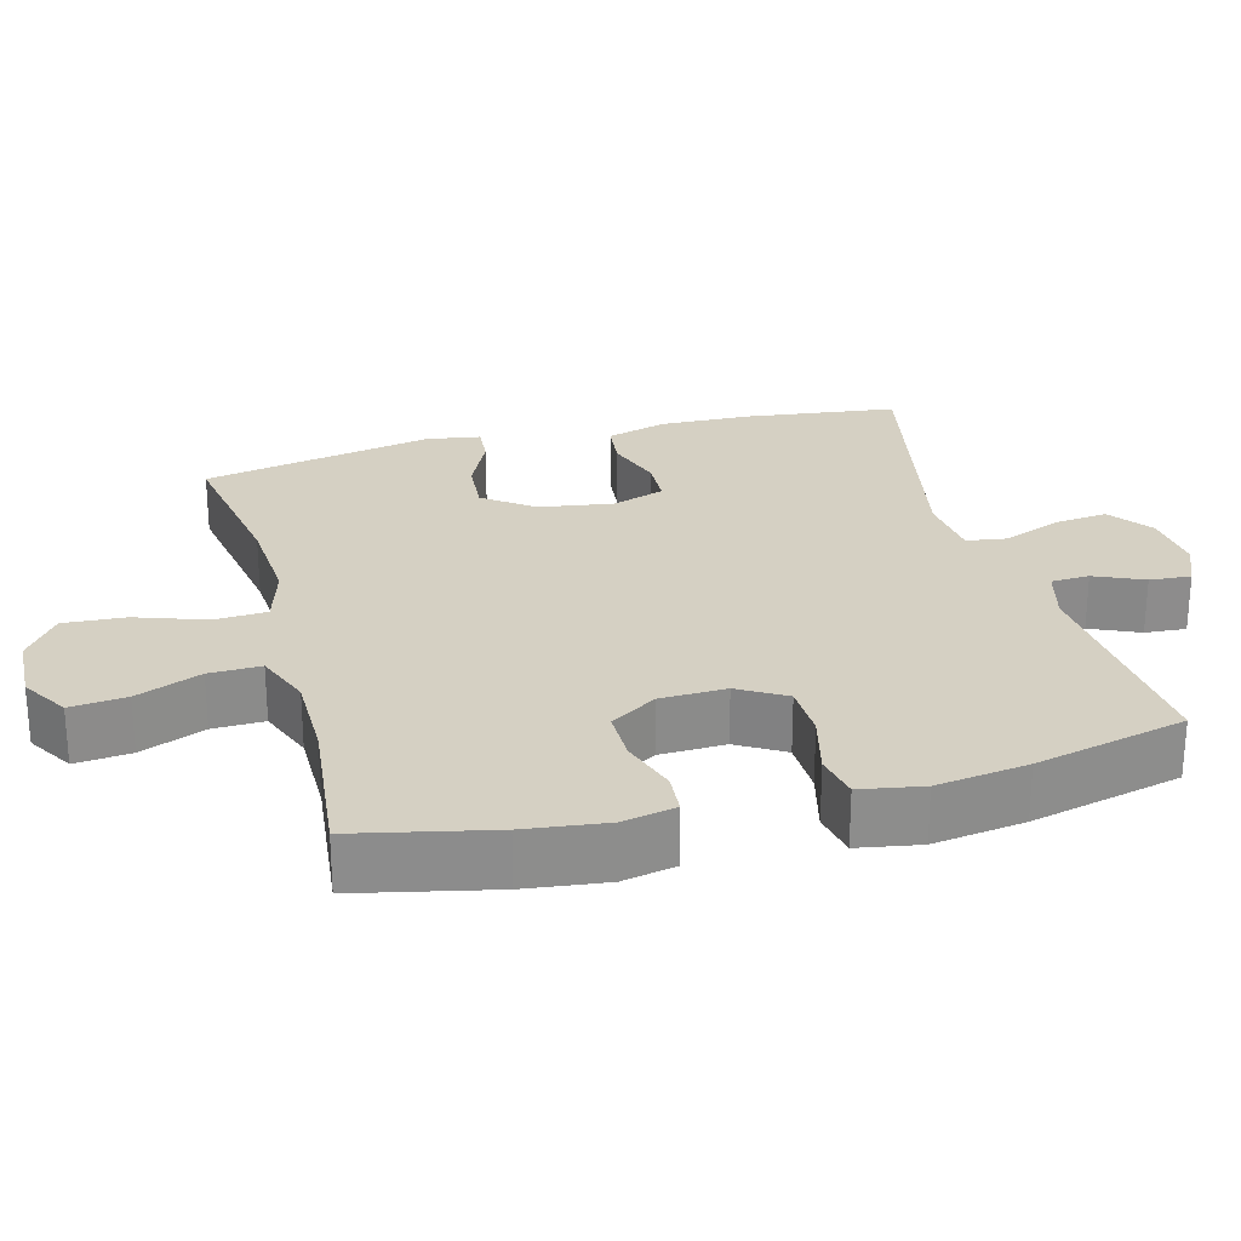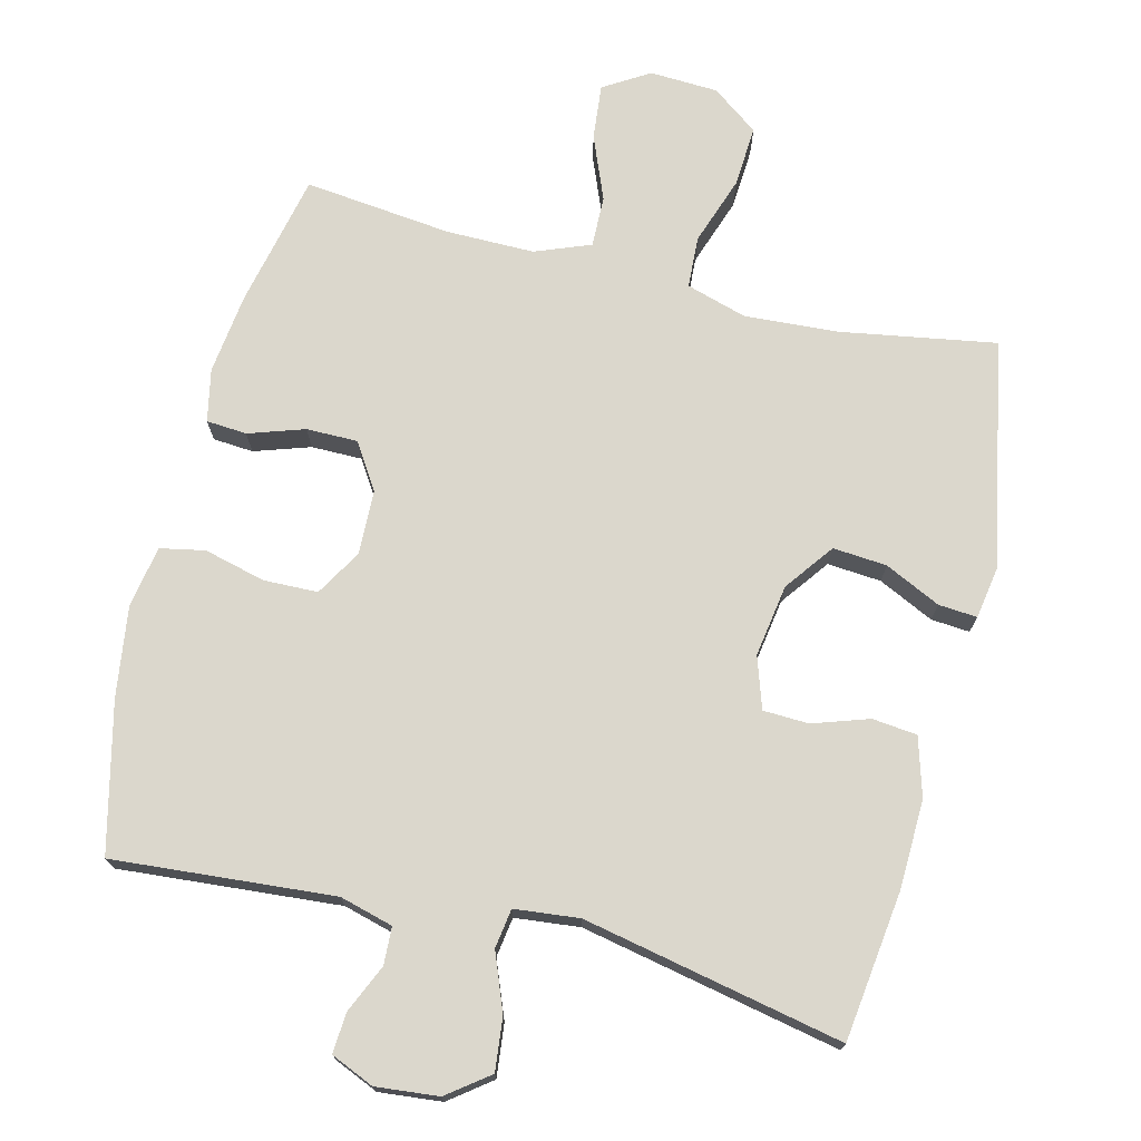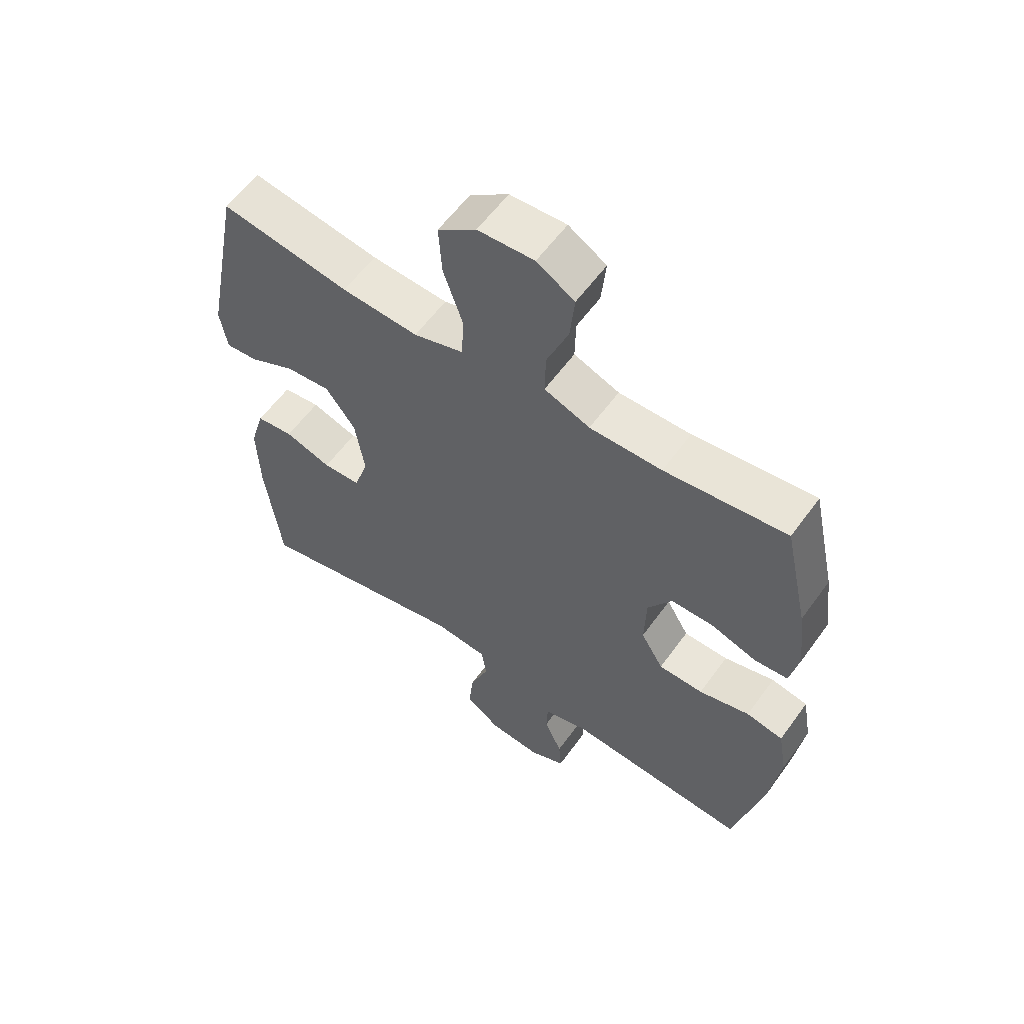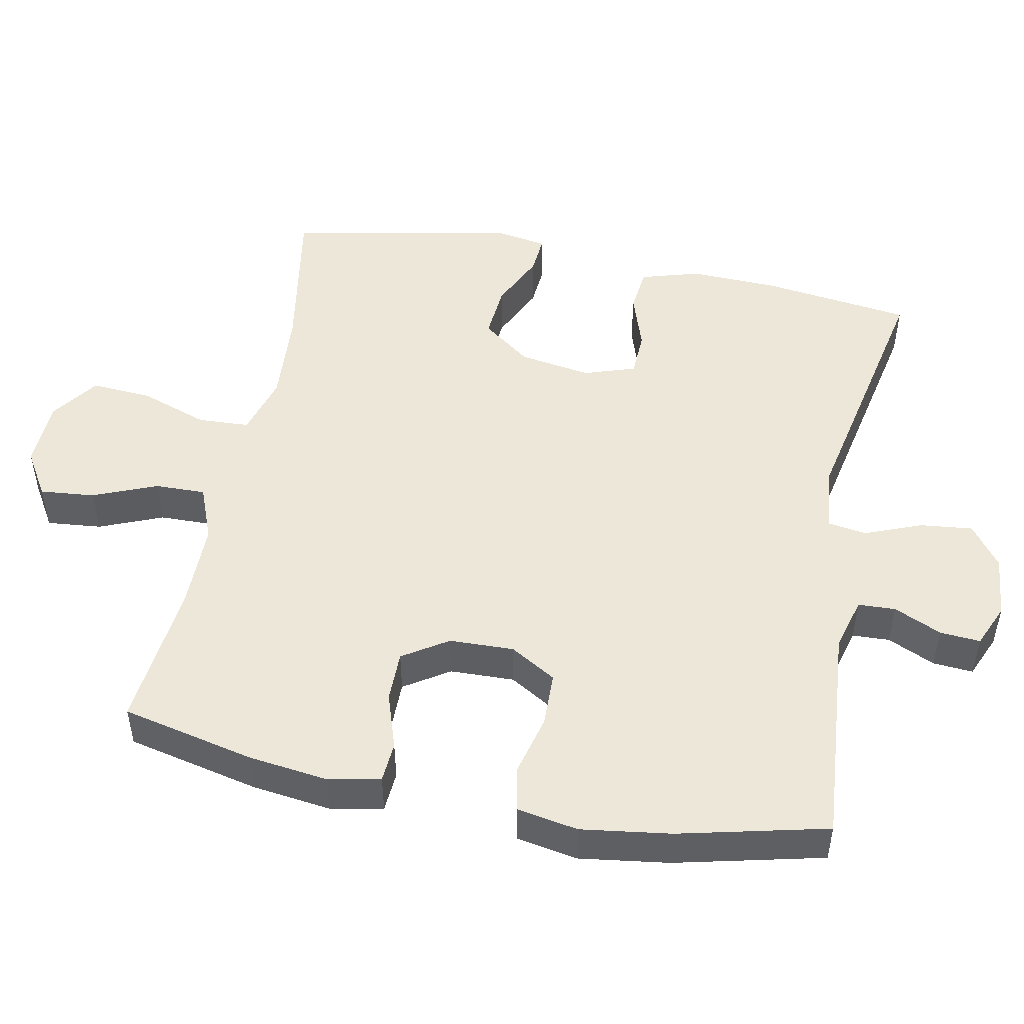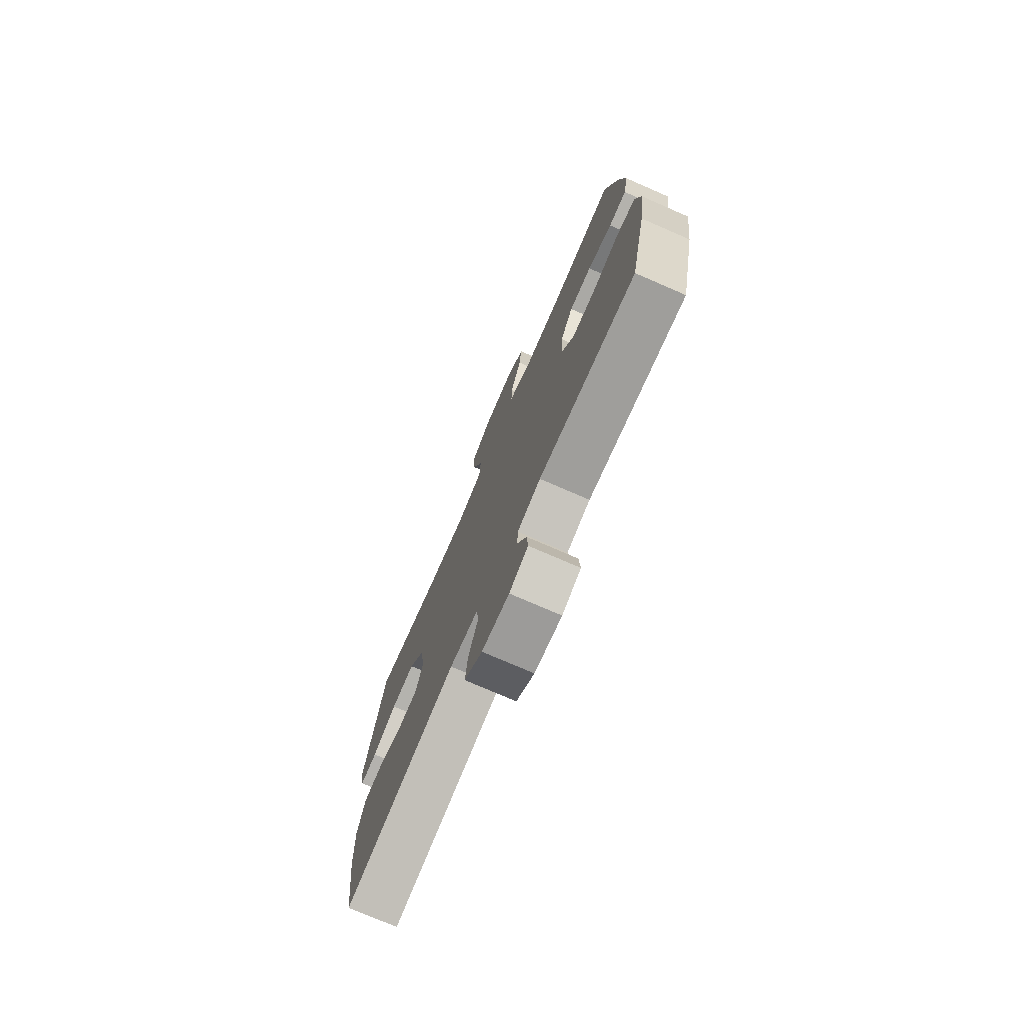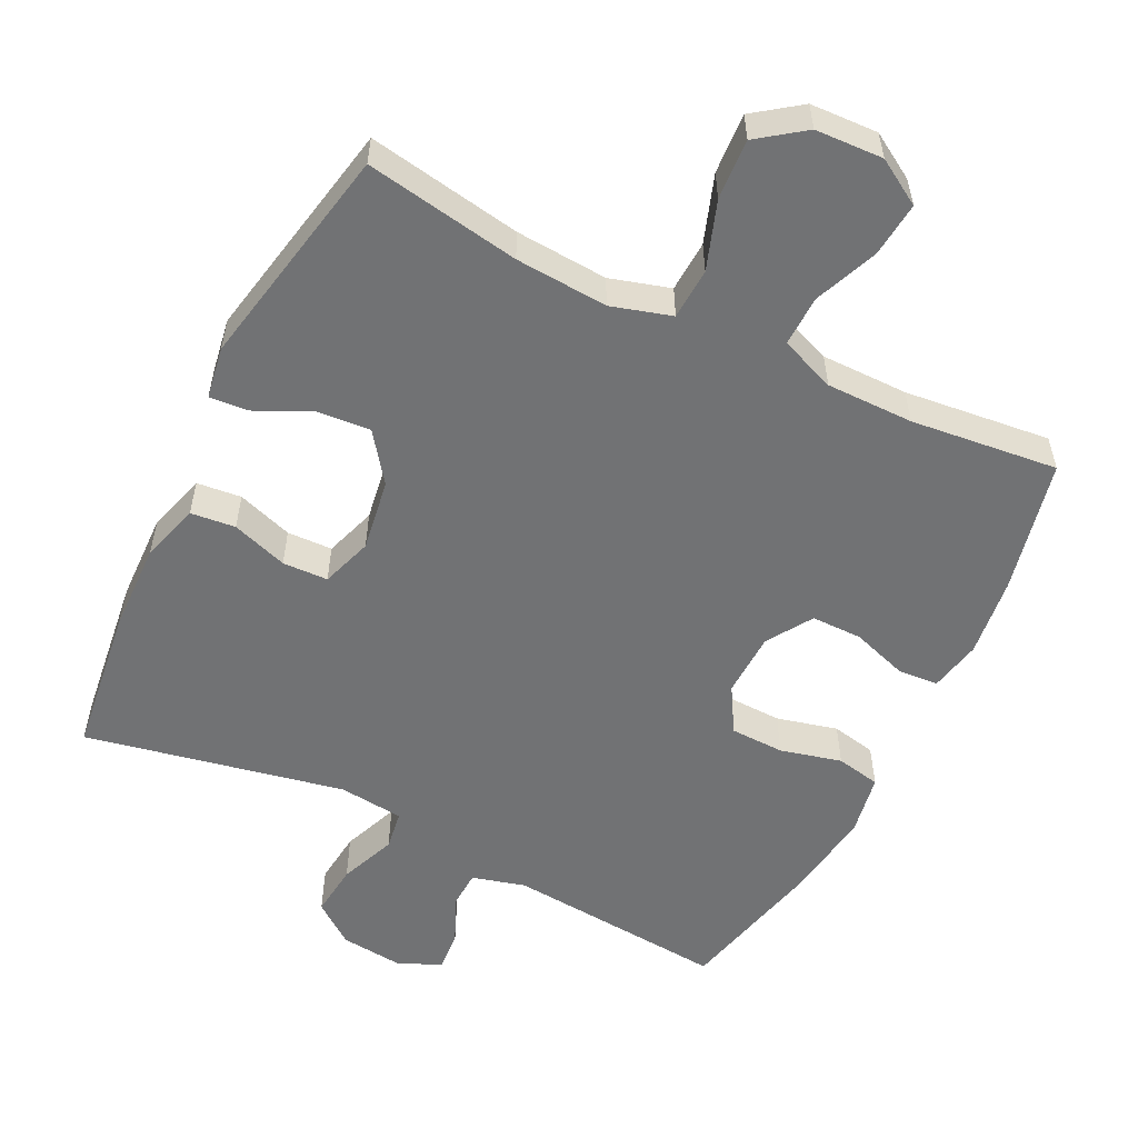
<metadata>
{"format":"obj","ext":"obj","renderer":"f3d","projection":"perspective","resolution":1024,"background":"white","views":[{"elev":26.0,"azim":75.0,"up":"+Y"},{"elev":73.4,"azim":-166.0,"up":"+Y"},{"elev":58.4,"azim":35.5,"up":"+Z"},{"elev":50.0,"azim":101.2,"up":"+Y"},{"elev":-75.4,"azim":66.5,"up":"+Z"},{"elev":-55.5,"azim":-26.3,"up":"+Y"}]}
</metadata>
<code>
o path3268
v 0.5402 0.0375 -0.3056
v 0.5583 0.0375 -0.1769
v 0.543 0.0375 -0.08942
v 0.4793 0.0375 -0.07673
v 0.3917 0.0375 -0.0987
v 0.3146 0.0375 -0.09674
v 0.2758 0.0375 -0.03119
v 0.2787 0.0375 0.06157
v 0.3203 0.0375 0.1262
v 0.3932 0.0375 0.1261
v 0.473 0.0375 0.09957
v 0.5307 0.0375 0.1038
v 0.546 0.0375 0.1785
v 0.5317 0.0375 0.2927
v 0.4896 0.0375 0.4837
v 0.2789 0.0375 0.4606
v 0.154 0.0375 0.4604
v 0.07514 0.0375 0.4911
v 0.07677 0.0375 0.5636
v 0.1139 0.0375 0.6548
v 0.1217 0.0375 0.7333
v 0.05651 0.0375 0.7729
v -0.04048 0.0375 0.7685
v -0.1068 0.0375 0.72
v -0.1012 0.0375 0.6332
v -0.06771 0.0375 0.5362
v -0.07158 0.0375 0.4627
v -0.1578 0.0375 0.4372
v -0.2904 0.0375 0.4459
v -0.5123 0.0375 0.4837
v -0.5756 0.0375 0.1602
v -0.5635 0.0375 0.0856
v -0.5083 0.0375 0.08987
v -0.4288 0.0375 0.1276
v -0.3518 0.0375 0.1338
v -0.3006 0.0375 0.06462
v -0.2845 0.0375 -0.03825
v -0.3091 0.0375 -0.1119
v -0.3739 0.0375 -0.1143
v -0.454 0.0375 -0.08753
v -0.518 0.0375 -0.09438
v -0.5429 0.0375 -0.1784
v -0.539 0.0375 -0.3058
v -0.5123 0.0375 -0.518
v -0.1413 0.0375 -0.4427
v -0.04863 0.0375 -0.4526
v -0.0402 0.0375 -0.5087
v -0.07217 0.0375 -0.5897
v -0.08041 0.0375 -0.6653
v -0.02109 0.0375 -0.71
v 0.06833 0.0375 -0.719
v 0.1301 0.0375 -0.6924
v 0.1259 0.0375 -0.6345
v 0.09541 0.0375 -0.5662
v 0.09782 0.0375 -0.5126
v 0.174 0.0375 -0.4919
v 0.4896 0.0375 -0.518
v 0.5402 -0.0375 -0.3056
v 0.5583 -0.0375 -0.1769
v 0.543 -0.0375 -0.08942
v 0.4793 -0.0375 -0.07673
v 0.3917 -0.0375 -0.0987
v 0.3146 -0.0375 -0.09674
v 0.2758 -0.0375 -0.03119
v 0.2787 -0.0375 0.06157
v 0.3203 -0.0375 0.1262
v 0.3932 -0.0375 0.1261
v 0.473 -0.0375 0.09957
v 0.5307 -0.0375 0.1038
v 0.546 -0.0375 0.1785
v 0.5317 -0.0375 0.2927
v 0.4896 -0.0375 0.4837
v 0.2789 -0.0375 0.4606
v 0.154 -0.0375 0.4604
v 0.07514 -0.0375 0.4911
v 0.07677 -0.0375 0.5636
v 0.1139 -0.0375 0.6548
v 0.1217 -0.0375 0.7333
v 0.05651 -0.0375 0.7729
v -0.04048 -0.0375 0.7685
v -0.1068 -0.0375 0.72
v -0.1012 -0.0375 0.6332
v -0.06771 -0.0375 0.5362
v -0.07158 -0.0375 0.4627
v -0.1578 -0.0375 0.4372
v -0.2904 -0.0375 0.4459
v -0.5123 -0.0375 0.4837
v -0.5756 -0.0375 0.1602
v -0.5635 -0.0375 0.0856
v -0.5083 -0.0375 0.08987
v -0.4288 -0.0375 0.1276
v -0.3518 -0.0375 0.1338
v -0.3006 -0.0375 0.06462
v -0.2845 -0.0375 -0.03825
v -0.3091 -0.0375 -0.1119
v -0.3739 -0.0375 -0.1143
v -0.454 -0.0375 -0.08753
v -0.518 -0.0375 -0.09438
v -0.5429 -0.0375 -0.1784
v -0.539 -0.0375 -0.3058
v -0.5123 -0.0375 -0.518
v -0.1413 -0.0375 -0.4427
v -0.04863 -0.0375 -0.4526
v -0.0402 -0.0375 -0.5087
v -0.07217 -0.0375 -0.5897
v -0.08041 -0.0375 -0.6653
v -0.02109 -0.0375 -0.71
v 0.06833 -0.0375 -0.719
v 0.1301 -0.0375 -0.6924
v 0.1259 -0.0375 -0.6345
v 0.09541 -0.0375 -0.5662
v 0.09782 -0.0375 -0.5126
v 0.174 -0.0375 -0.4919
v 0.4896 -0.0375 -0.518
v 0.1217 0.0375 0.7333
v 0.1217 0.0375 0.7333
v 0.05651 0.0375 0.7729
v -0.04048 0.0375 0.7685
v -0.1068 0.0375 0.72
v 0.1139 0.0375 0.6548
v -0.1012 0.0375 0.6332
v 0.07677 0.0375 0.5636
v -0.06771 0.0375 0.5362
v 0.07514 0.0375 0.4911
v 0.07514 0.0375 0.4911
v -0.07158 0.0375 0.4627
v -0.07158 0.0375 0.4627
v 0.154 0.0375 0.4604
v 0.4896 0.0375 0.4837
v 0.4896 0.0375 0.4837
v 0.2789 0.0375 0.4606
v -0.2904 0.0375 0.4459
v -0.5123 0.0375 0.4837
v -0.5123 0.0375 0.4837
v -0.1578 0.0375 0.4372
v 0.5317 0.0375 0.2927
v 0.546 0.0375 0.1785
v -0.5756 0.0375 0.1602
v 0.5307 0.0375 0.1038
v 0.5307 0.0375 0.1038
v -0.4288 0.0375 0.1276
v -0.3518 0.0375 0.1338
v -0.5635 0.0375 0.0856
v -0.5635 0.0375 0.0856
v 0.3203 0.0375 0.1262
v 0.3932 0.0375 0.1261
v -0.3006 0.0375 0.06462
v -0.5083 0.0375 0.08987
v 0.2787 0.0375 0.06157
v 0.473 0.0375 0.09957
v -0.2845 0.0375 -0.03825
v 0.2758 0.0375 -0.03119
v 0.3146 0.0375 -0.09674
v -0.3091 0.0375 -0.1119
v -0.3091 0.0375 -0.1119
v 0.543 0.0375 -0.08942
v 0.543 0.0375 -0.08942
v 0.4793 0.0375 -0.07673
v 0.3917 0.0375 -0.0987
v -0.3739 0.0375 -0.1143
v -0.454 0.0375 -0.08753
v -0.518 0.0375 -0.09438
v -0.518 0.0375 -0.09438
v 0.5583 0.0375 -0.1769
v -0.5429 0.0375 -0.1784
v 0.5402 0.0375 -0.3056
v -0.539 0.0375 -0.3058
v -0.1413 0.0375 -0.4427
v -0.04863 0.0375 -0.4526
v -0.04863 0.0375 -0.4526
v -0.0402 0.0375 -0.5087
v 0.09782 0.0375 -0.5126
v 0.09782 0.0375 -0.5126
v 0.174 0.0375 -0.4919
v -0.5123 0.0375 -0.518
v -0.5123 0.0375 -0.518
v 0.4896 0.0375 -0.518
v 0.4896 0.0375 -0.518
v -0.07217 0.0375 -0.5897
v 0.09541 0.0375 -0.5662
v 0.1259 0.0375 -0.6345
v -0.08041 0.0375 -0.6653
v 0.1301 0.0375 -0.6924
v 0.1301 0.0375 -0.6924
v -0.02109 0.0375 -0.71
v 0.06833 0.0375 -0.719
v 0.1217 -0.0375 0.7333
v 0.1217 -0.0375 0.7333
v 0.05651 -0.0375 0.7729
v -0.04048 -0.0375 0.7685
v -0.1068 -0.0375 0.72
v 0.1139 -0.0375 0.6548
v -0.1012 -0.0375 0.6332
v 0.07677 -0.0375 0.5636
v -0.06771 -0.0375 0.5362
v 0.07514 -0.0375 0.4911
v 0.07514 -0.0375 0.4911
v -0.07158 -0.0375 0.4627
v -0.07158 -0.0375 0.4627
v 0.154 -0.0375 0.4604
v 0.4896 -0.0375 0.4837
v 0.4896 -0.0375 0.4837
v 0.2789 -0.0375 0.4606
v -0.2904 -0.0375 0.4459
v -0.5123 -0.0375 0.4837
v -0.5123 -0.0375 0.4837
v -0.1578 -0.0375 0.4372
v 0.5317 -0.0375 0.2927
v 0.546 -0.0375 0.1785
v -0.5756 -0.0375 0.1602
v 0.5307 -0.0375 0.1038
v 0.5307 -0.0375 0.1038
v -0.4288 -0.0375 0.1276
v -0.3518 -0.0375 0.1338
v -0.5635 -0.0375 0.0856
v -0.5635 -0.0375 0.0856
v 0.3203 -0.0375 0.1262
v 0.3932 -0.0375 0.1261
v -0.3006 -0.0375 0.06462
v -0.5083 -0.0375 0.08987
v 0.2787 -0.0375 0.06157
v 0.473 -0.0375 0.09957
v -0.2845 -0.0375 -0.03825
v 0.2758 -0.0375 -0.03119
v 0.3146 -0.0375 -0.09674
v -0.3091 -0.0375 -0.1119
v -0.3091 -0.0375 -0.1119
v 0.543 -0.0375 -0.08942
v 0.543 -0.0375 -0.08942
v 0.4793 -0.0375 -0.07673
v 0.3917 -0.0375 -0.0987
v -0.3739 -0.0375 -0.1143
v -0.454 -0.0375 -0.08753
v -0.518 -0.0375 -0.09438
v -0.518 -0.0375 -0.09438
v 0.5583 -0.0375 -0.1769
v -0.5429 -0.0375 -0.1784
v 0.5402 -0.0375 -0.3056
v -0.539 -0.0375 -0.3058
v -0.1413 -0.0375 -0.4427
v -0.04863 -0.0375 -0.4526
v -0.04863 -0.0375 -0.4526
v -0.0402 -0.0375 -0.5087
v 0.09782 -0.0375 -0.5126
v 0.09782 -0.0375 -0.5126
v 0.174 -0.0375 -0.4919
v -0.5123 -0.0375 -0.518
v -0.5123 -0.0375 -0.518
v 0.4896 -0.0375 -0.518
v 0.4896 -0.0375 -0.518
v -0.07217 -0.0375 -0.5897
v 0.09541 -0.0375 -0.5662
v 0.1259 -0.0375 -0.6345
v -0.08041 -0.0375 -0.6653
v 0.1301 -0.0375 -0.6924
v 0.1301 -0.0375 -0.6924
v -0.02109 -0.0375 -0.71
v 0.06833 -0.0375 -0.719
f 240 226 239
f 240 239 247
f 196 194 195
f 253 258 255
f 213 210 220
f 198 207 219
f 203 208 201
f 224 221 223
f 231 236 230
f 252 244 243
f 246 225 241
f 236 231 238
f 254 257 251
f 198 200 196
f 210 213 205
f 252 258 253
f 257 252 251
f 213 214 204
f 220 210 215
f 189 192 187
f 230 236 228
f 226 232 239
f 241 224 223
f 204 214 207
f 222 209 218
f 193 192 190
f 231 225 238
f 223 221 219
f 203 217 208
f 205 213 204
f 195 194 193
f 208 218 209
f 208 217 218
f 190 192 189
f 241 223 226
f 194 192 193
f 244 246 241
f 258 252 257
f 219 221 198
f 193 190 191
f 217 200 221
f 232 233 237
f 251 252 243
f 241 226 240
f 237 233 234
f 243 244 241
f 239 232 237
f 219 207 214
f 198 196 195
f 221 200 198
f 238 246 249
f 211 209 222
f 200 217 203
f 238 225 246
f 241 225 224
f 116 22 79 188
f 22 23 80 79
f 23 24 81 80
f 20 21 78 77
f 24 25 82 81
f 19 20 77 76
f 25 26 83 82
f 125 19 76 197
f 26 127 199 83
f 17 18 75 74
f 130 16 73 202
f 29 134 206 86
f 27 28 85 84
f 16 17 74 73
f 28 29 86 85
f 14 15 72 71
f 13 14 71 70
f 30 31 88 87
f 140 13 70 212
f 34 35 92 91
f 31 144 216 88
f 9 10 67 66
f 35 36 93 92
f 33 34 91 90
f 32 33 90 89
f 8 9 66 65
f 11 12 69 68
f 10 11 68 67
f 36 37 94 93
f 7 8 65 64
f 6 7 64 63
f 37 155 227 94
f 157 4 61 229
f 4 5 62 61
f 39 40 97 96
f 40 163 235 97
f 2 3 60 59
f 41 42 99 98
f 5 6 63 62
f 38 39 96 95
f 1 2 59 58
f 42 43 100 99
f 45 170 242 102
f 46 47 104 103
f 173 56 113 245
f 176 45 102 248
f 43 44 101 100
f 178 1 58 250
f 56 57 114 113
f 47 48 105 104
f 54 55 112 111
f 53 54 111 110
f 48 49 106 105
f 184 53 110 256
f 49 50 107 106
f 51 52 109 108
f 50 51 108 107
f 168 167 154
f 168 175 167
f 124 123 122
f 181 183 186
f 141 148 138
f 126 147 135
f 131 129 136
f 152 151 149
f 159 158 164
f 180 171 172
f 174 169 153
f 164 166 159
f 182 179 185
f 126 124 128
f 138 133 141
f 180 181 186
f 185 179 180
f 141 132 142
f 148 143 138
f 117 115 120
f 158 156 164
f 154 167 160
f 169 151 152
f 132 135 142
f 150 146 137
f 121 118 120
f 159 166 153
f 151 147 149
f 131 136 145
f 133 132 141
f 123 121 122
f 136 137 146
f 136 146 145
f 118 117 120
f 169 154 151
f 122 121 120
f 172 169 174
f 186 185 180
f 147 126 149
f 121 119 118
f 145 149 128
f 160 165 161
f 179 171 180
f 169 168 154
f 165 162 161
f 171 169 172
f 167 165 160
f 147 142 135
f 126 123 124
f 149 126 128
f 166 177 174
f 139 150 137
f 128 131 145
f 166 174 153
f 169 152 153

</code>
